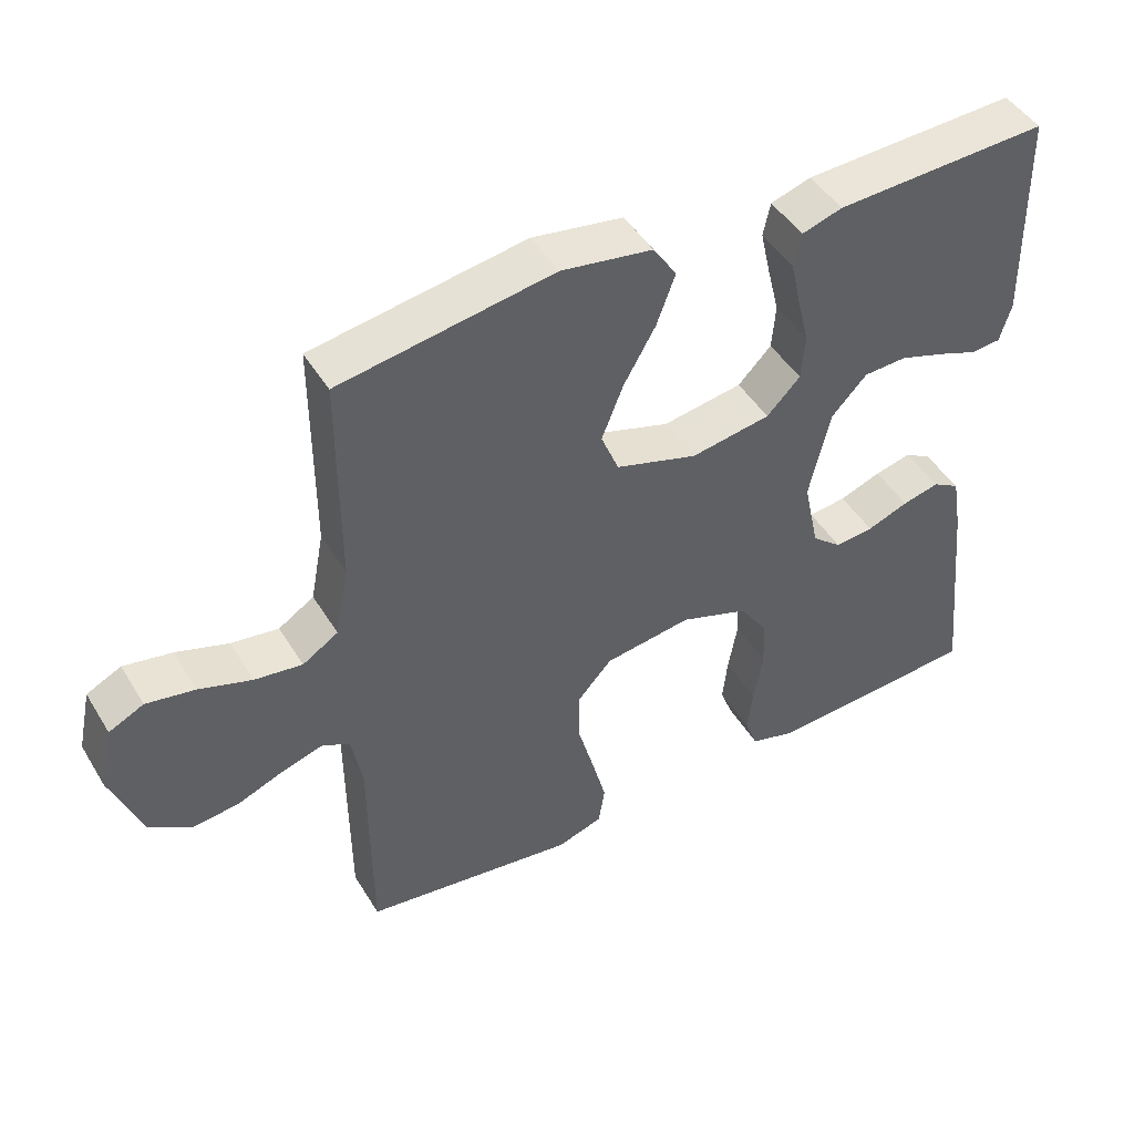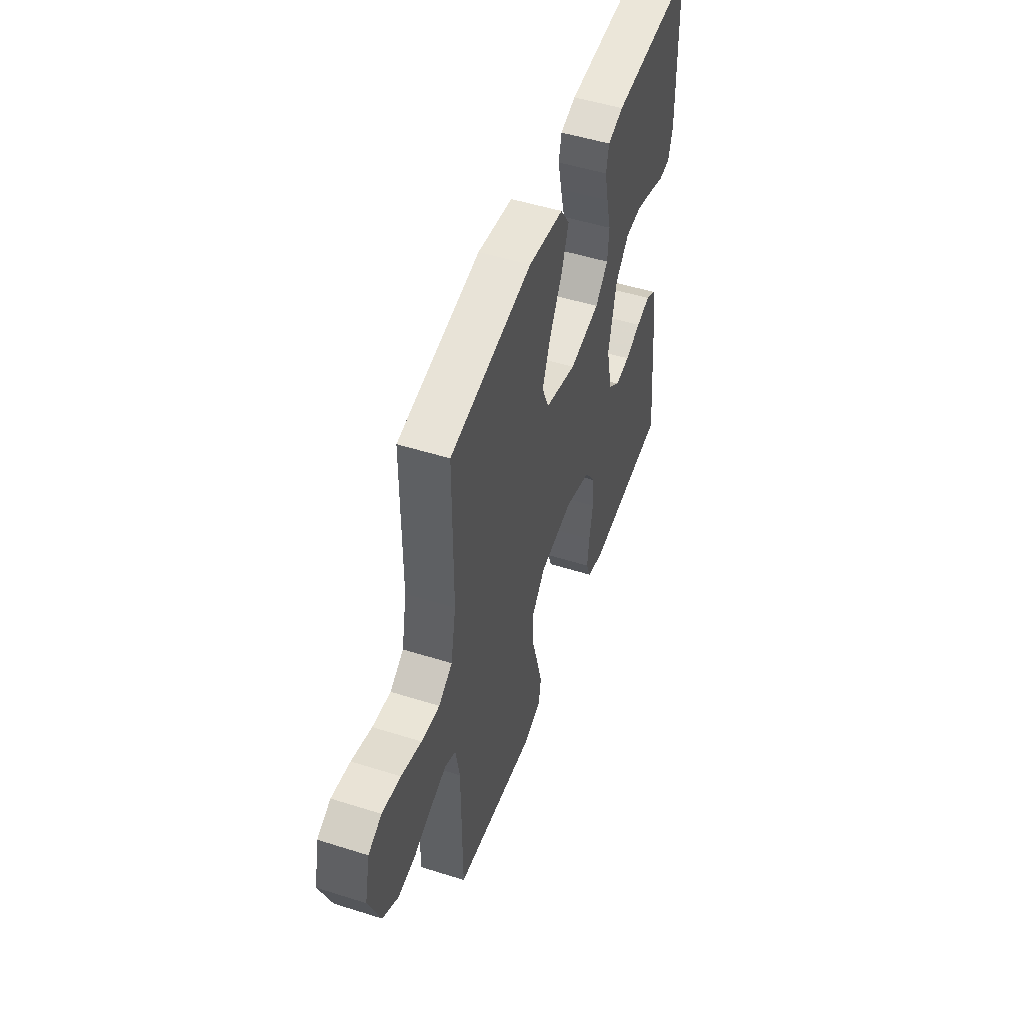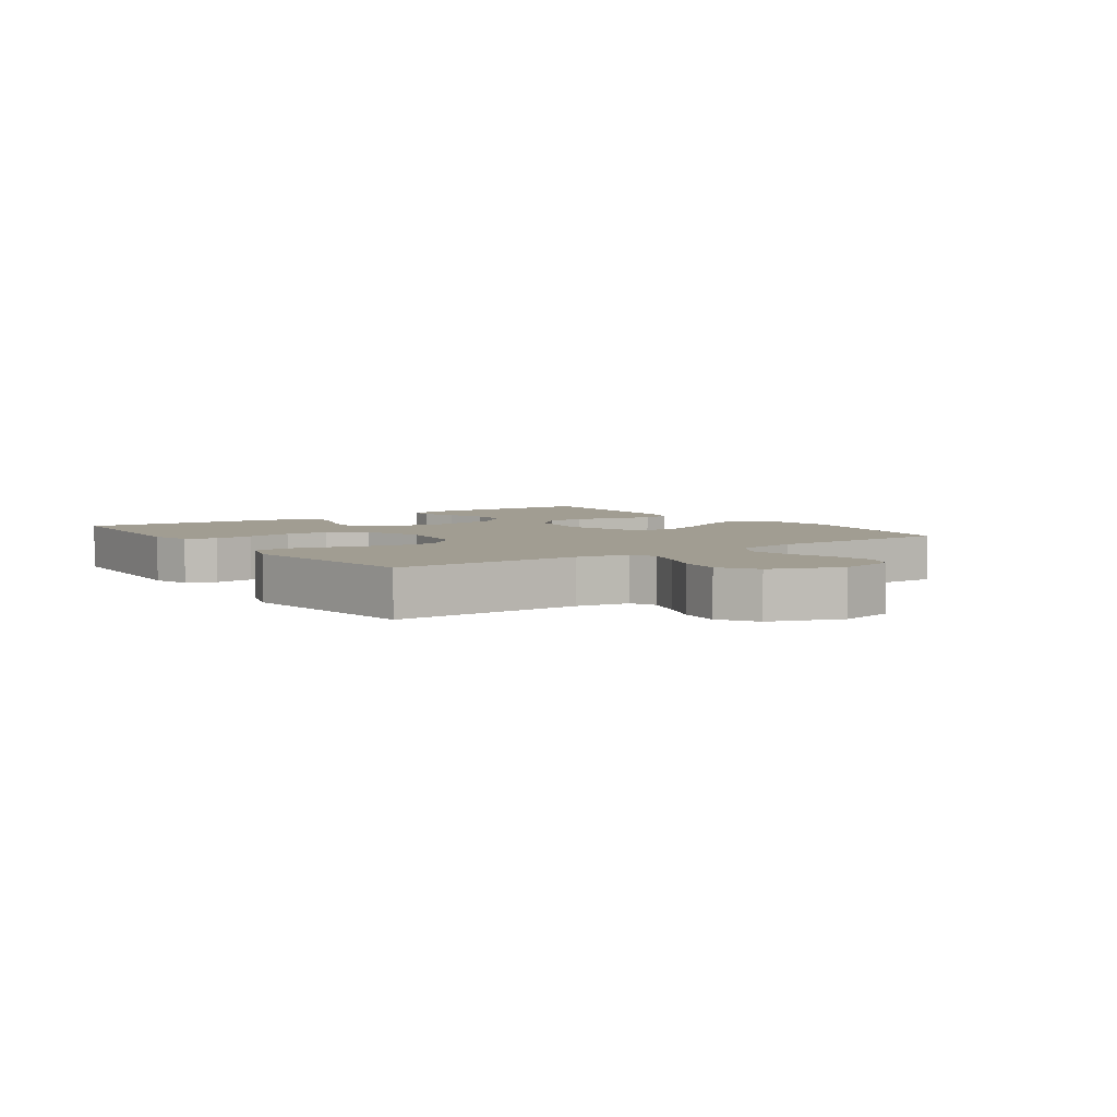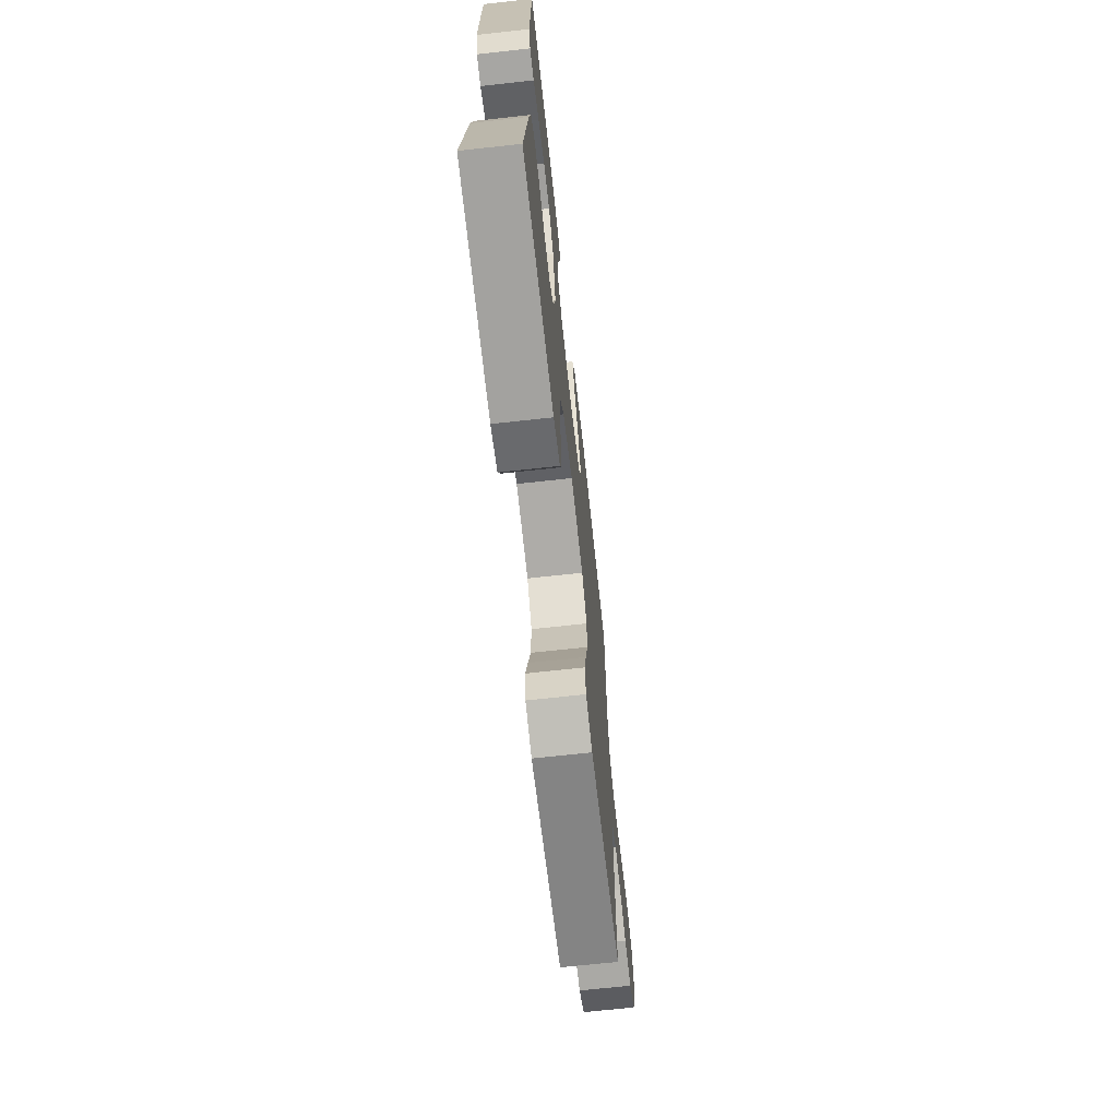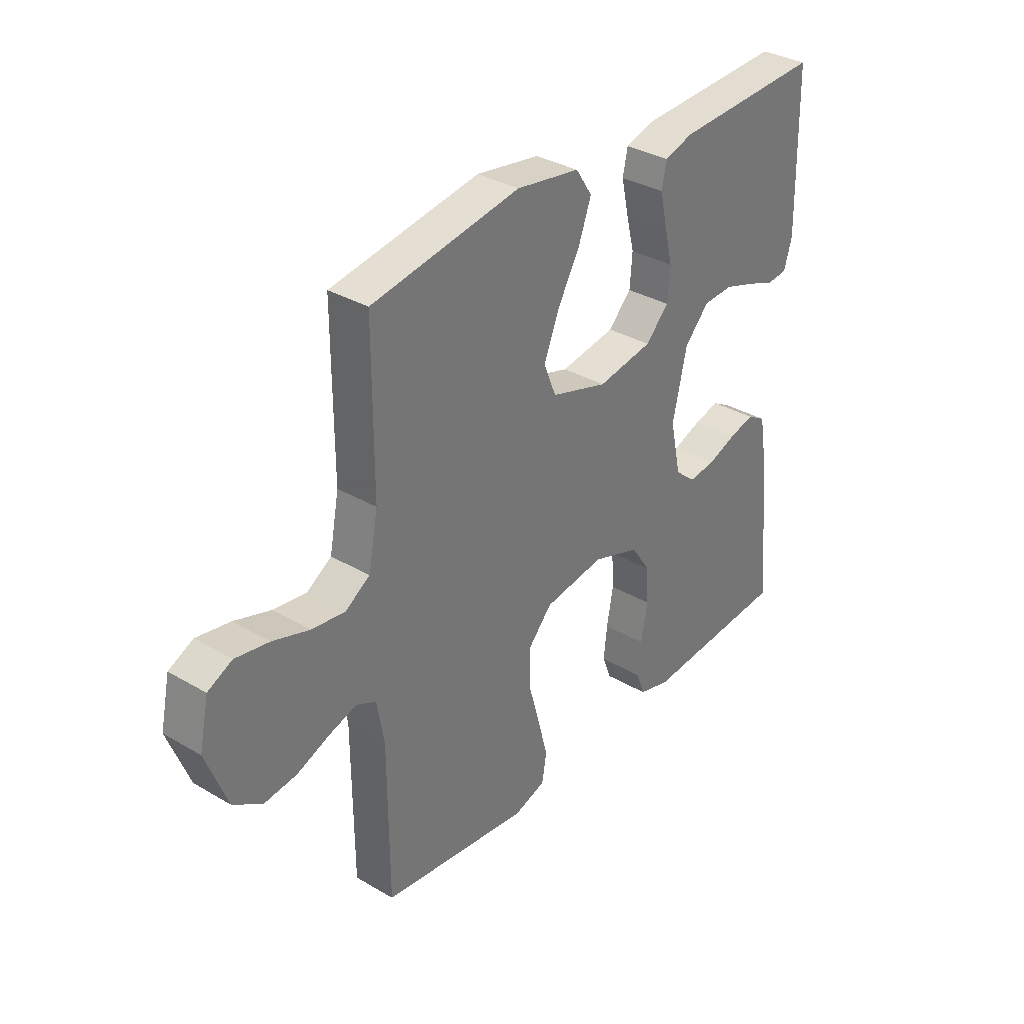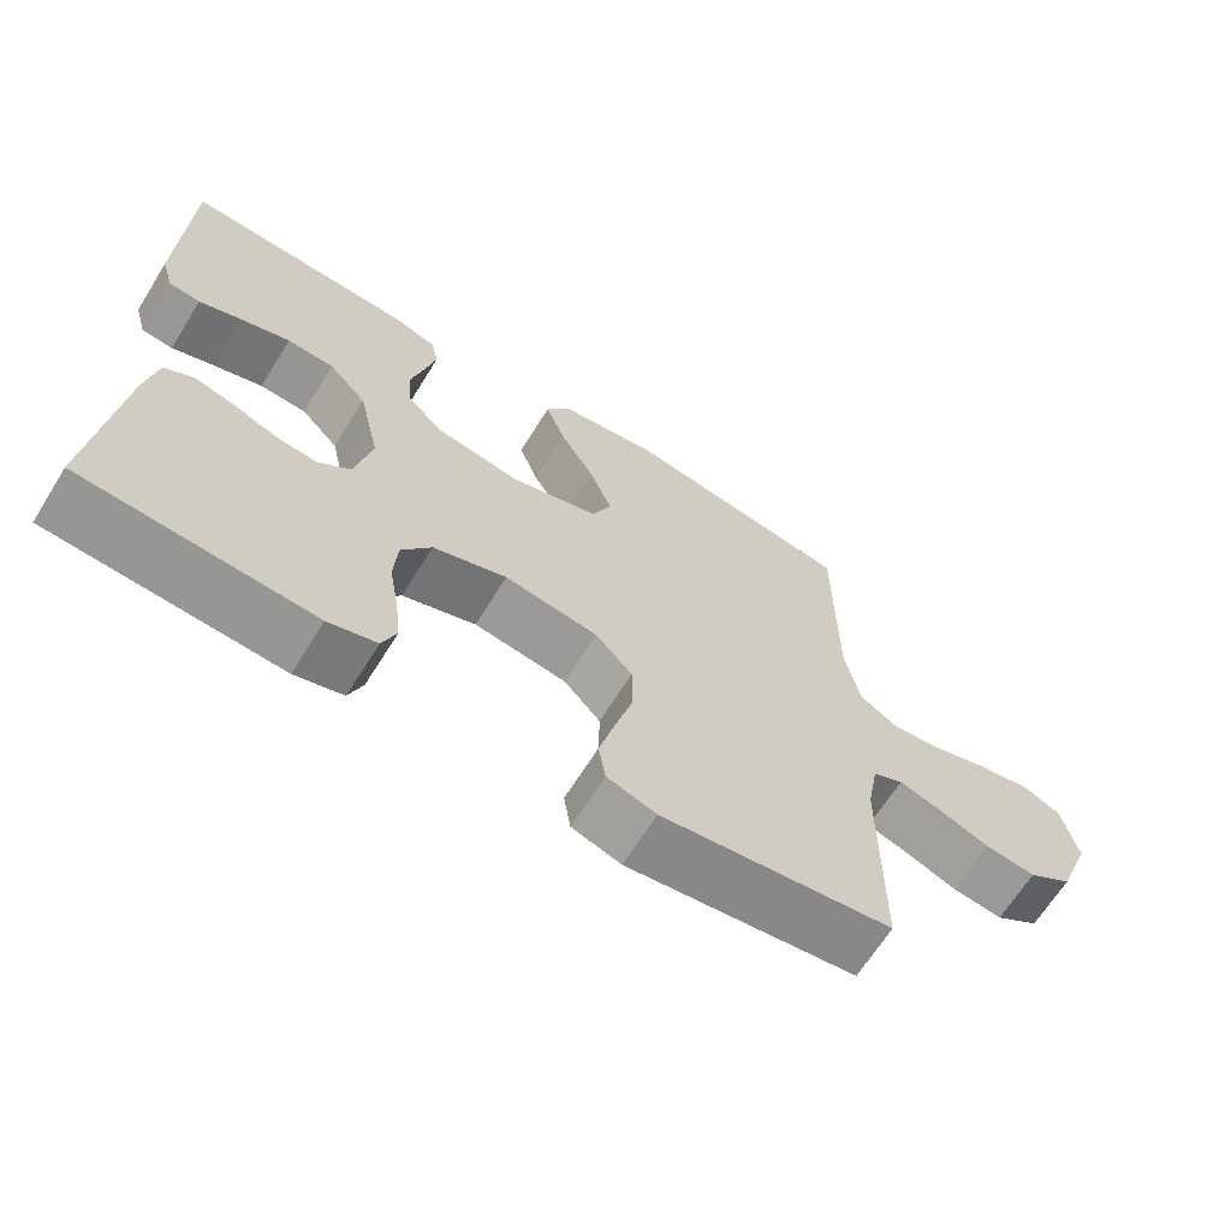
<metadata>
{"format":"obj","ext":"obj","renderer":"f3d","projection":"perspective","resolution":1024,"background":"white","views":[{"elev":46.3,"azim":-29.7,"up":"+Z"},{"elev":50.5,"azim":-70.9,"up":"+Z"},{"elev":4.8,"azim":-125.4,"up":"+Y"},{"elev":-68.7,"azim":96.3,"up":"+Z"},{"elev":33.7,"azim":-51.3,"up":"+Z"},{"elev":-66.2,"azim":148.0,"up":"+Z"}]}
</metadata>
<code>
v -0.5 0.07 -0.5
v -0.502 0.07 -0.2
v -0.517 0.07 -0.117
v -0.557 0.07 -0.098
v -0.614 0.07 -0.116
v -0.679 0.07 -0.142
v -0.745 0.07 -0.15
v -0.803 0.07 -0.112
v -0.846 0.07 0
v -0.827 0.07 0.089
v -0.778 0.07 0.113
v -0.71 0.07 0.101
v -0.636 0.07 0.077
v -0.569 0.07 0.068
v -0.519 0.07 0.1
v -0.5 0.07 0.2
v -0.5 0.07 0.5
v -0.2 0.07 0.55
v -0.072 0.07 0.53
v -0.039 0.07 0.48
v -0.065 0.07 0.409
v -0.11 0.07 0.33
v -0.14 0.07 0.254
v -0.115 0.07 0.193
v 0 0.07 0.158
v 0.112 0.07 0.177
v 0.159 0.07 0.225
v 0.164 0.07 0.289
v 0.147 0.07 0.358
v 0.133 0.07 0.421
v 0.143 0.07 0.468
v 0.2 0.07 0.486
v 0.5 0.07 0.5
v 0.506 0.07 0.2
v 0.49 0.07 0.145
v 0.449 0.07 0.141
v 0.393 0.07 0.162
v 0.329 0.07 0.183
v 0.268 0.07 0.18
v 0.218 0.07 0.127
v 0.189 0.07 0
v 0.211 0.07 -0.102
v 0.253 0.07 -0.137
v 0.307 0.07 -0.131
v 0.365 0.07 -0.109
v 0.417 0.07 -0.096
v 0.455 0.07 -0.118
v 0.469 0.07 -0.2
v 0.5 0.07 -0.5
v 0.2 0.07 -0.52
v 0.137 0.07 -0.502
v 0.119 0.07 -0.455
v 0.126 0.07 -0.391
v 0.139 0.07 -0.318
v 0.135 0.07 -0.248
v 0.096 0.07 -0.19
v 0 0.07 -0.157
v -0.122 0.07 -0.175
v -0.17 0.07 -0.228
v -0.17 0.07 -0.303
v -0.147 0.07 -0.386
v -0.127 0.07 -0.462
v -0.136 0.07 -0.518
v -0.2 0.07 -0.539
v -0.5 0 -0.5
v -0.502 0 -0.2
v -0.517 0 -0.117
v -0.557 0 -0.098
v -0.614 0 -0.116
v -0.679 0 -0.142
v -0.745 0 -0.15
v -0.803 0 -0.112
v -0.846 0 0
v -0.827 0 0.089
v -0.778 0 0.113
v -0.71 0 0.101
v -0.636 0 0.077
v -0.569 0 0.068
v -0.519 0 0.1
v -0.5 0 0.2
v -0.5 0 0.5
v -0.2 0 0.55
v -0.072 0 0.53
v -0.039 0 0.48
v -0.065 0 0.409
v -0.11 0 0.33
v -0.14 0 0.254
v -0.115 0 0.193
v 0 0 0.158
v 0.112 0 0.177
v 0.159 0 0.225
v 0.164 0 0.289
v 0.147 0 0.358
v 0.133 0 0.421
v 0.143 0 0.468
v 0.2 0 0.486
v 0.5 0 0.5
v 0.506 0 0.2
v 0.49 0 0.145
v 0.449 0 0.141
v 0.393 0 0.162
v 0.329 0 0.183
v 0.268 0 0.18
v 0.218 0 0.127
v 0.189 0 0
v 0.211 0 -0.102
v 0.253 0 -0.137
v 0.307 0 -0.131
v 0.365 0 -0.109
v 0.417 0 -0.096
v 0.455 0 -0.118
v 0.469 0 -0.2
v 0.5 0 -0.5
v 0.2 0 -0.52
v 0.137 0 -0.502
v 0.119 0 -0.455
v 0.126 0 -0.391
v 0.139 0 -0.318
v 0.135 0 -0.248
v 0.096 0 -0.19
v 0 0 -0.157
v -0.122 0 -0.175
v -0.17 0 -0.228
v -0.17 0 -0.303
v -0.147 0 -0.386
v -0.127 0 -0.462
v -0.136 0 -0.518
v -0.2 0 -0.539
f 64 1 2
f 63 64 2
f 62 63 2
f 61 62 2
f 60 61 2
f 59 60 2 3
f 58 59 3 4
f 57 58 4
f 52 53 54
f 51 52 54
f 50 51 54
f 49 50 54
f 48 49 54
f 47 48 54
f 46 47 54
f 45 46 54
f 44 45 54
f 43 44 54 55
f 42 43 55 56
f 35 36 37
f 34 35 37
f 33 34 37
f 32 33 37
f 31 32 37
f 30 31 37
f 29 30 37
f 28 29 37
f 28 37 38
f 27 28 38 39
f 20 21 22
f 19 20 22
f 18 19 22
f 17 18 22
f 16 17 22
f 15 16 22 23
f 14 15 23 24
f 11 12 13
f 10 11 13
f 9 10 13
f 8 9 13
f 7 8 13
f 6 7 13
f 5 6 13
f 4 5 13 14
f 14 24 25
f 4 14 25
f 57 4 25
f 57 25 26
f 56 57 26
f 42 56 26
f 41 42 26
f 27 39 40
f 26 27 40 41
f 66 65 128
f 66 128 127
f 66 127 126
f 66 126 125
f 66 125 124
f 67 66 124 123
f 68 67 123 122
f 68 122 121
f 118 117 116
f 118 116 115
f 118 115 114
f 118 114 113
f 118 113 112
f 118 112 111
f 118 111 110
f 118 110 109
f 118 109 108
f 119 118 108 107
f 120 119 107 106
f 101 100 99
f 101 99 98
f 101 98 97
f 101 97 96
f 101 96 95
f 101 95 94
f 101 94 93
f 101 93 92
f 102 101 92
f 103 102 92 91
f 86 85 84
f 86 84 83
f 86 83 82
f 86 82 81
f 86 81 80
f 87 86 80 79
f 88 87 79 78
f 77 76 75
f 77 75 74
f 77 74 73
f 77 73 72
f 77 72 71
f 77 71 70
f 77 70 69
f 78 77 69 68
f 89 88 78
f 89 78 68
f 89 68 121
f 90 89 121
f 90 121 120
f 90 120 106
f 90 106 105
f 104 103 91
f 105 104 91 90
f 1 65 66 2
f 2 66 67 3
f 3 67 68 4
f 4 68 69 5
f 5 69 70 6
f 6 70 71 7
f 7 71 72 8
f 8 72 73 9
f 9 73 74 10
f 10 74 75 11
f 11 75 76 12
f 12 76 77 13
f 13 77 78 14
f 14 78 79 15
f 15 79 80 16
f 16 80 81 17
f 17 81 82 18
f 18 82 83 19
f 19 83 84 20
f 20 84 85 21
f 21 85 86 22
f 22 86 87 23
f 23 87 88 24
f 24 88 89 25
f 25 89 90 26
f 26 90 91 27
f 27 91 92 28
f 28 92 93 29
f 29 93 94 30
f 30 94 95 31
f 31 95 96 32
f 32 96 97 33
f 33 97 98 34
f 34 98 99 35
f 35 99 100 36
f 36 100 101 37
f 37 101 102 38
f 38 102 103 39
f 39 103 104 40
f 40 104 105 41
f 41 105 106 42
f 42 106 107 43
f 43 107 108 44
f 44 108 109 45
f 45 109 110 46
f 46 110 111 47
f 47 111 112 48
f 48 112 113 49
f 49 113 114 50
f 50 114 115 51
f 51 115 116 52
f 52 116 117 53
f 53 117 118 54
f 54 118 119 55
f 55 119 120 56
f 56 120 121 57
f 57 121 122 58
f 58 122 123 59
f 59 123 124 60
f 60 124 125 61
f 61 125 126 62
f 62 126 127 63
f 63 127 128 64
f 64 128 65 1

</code>
